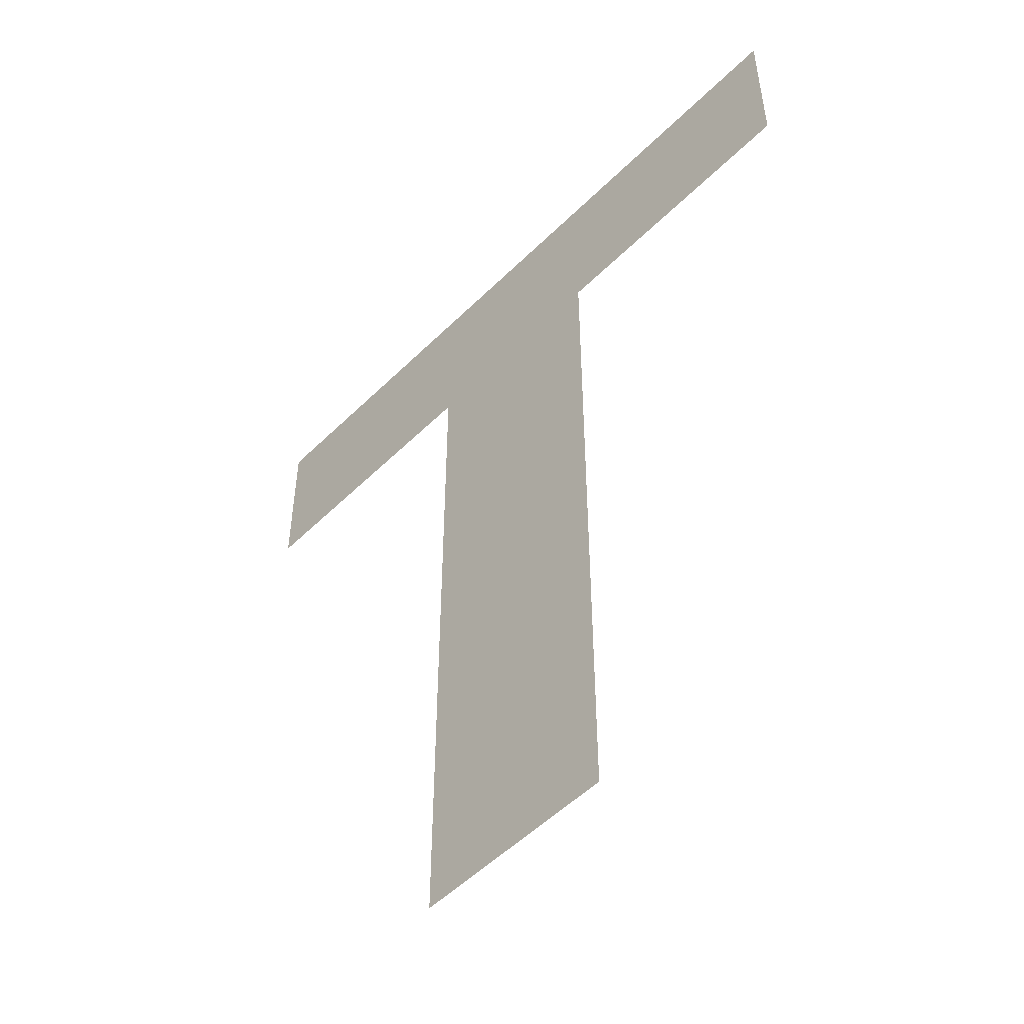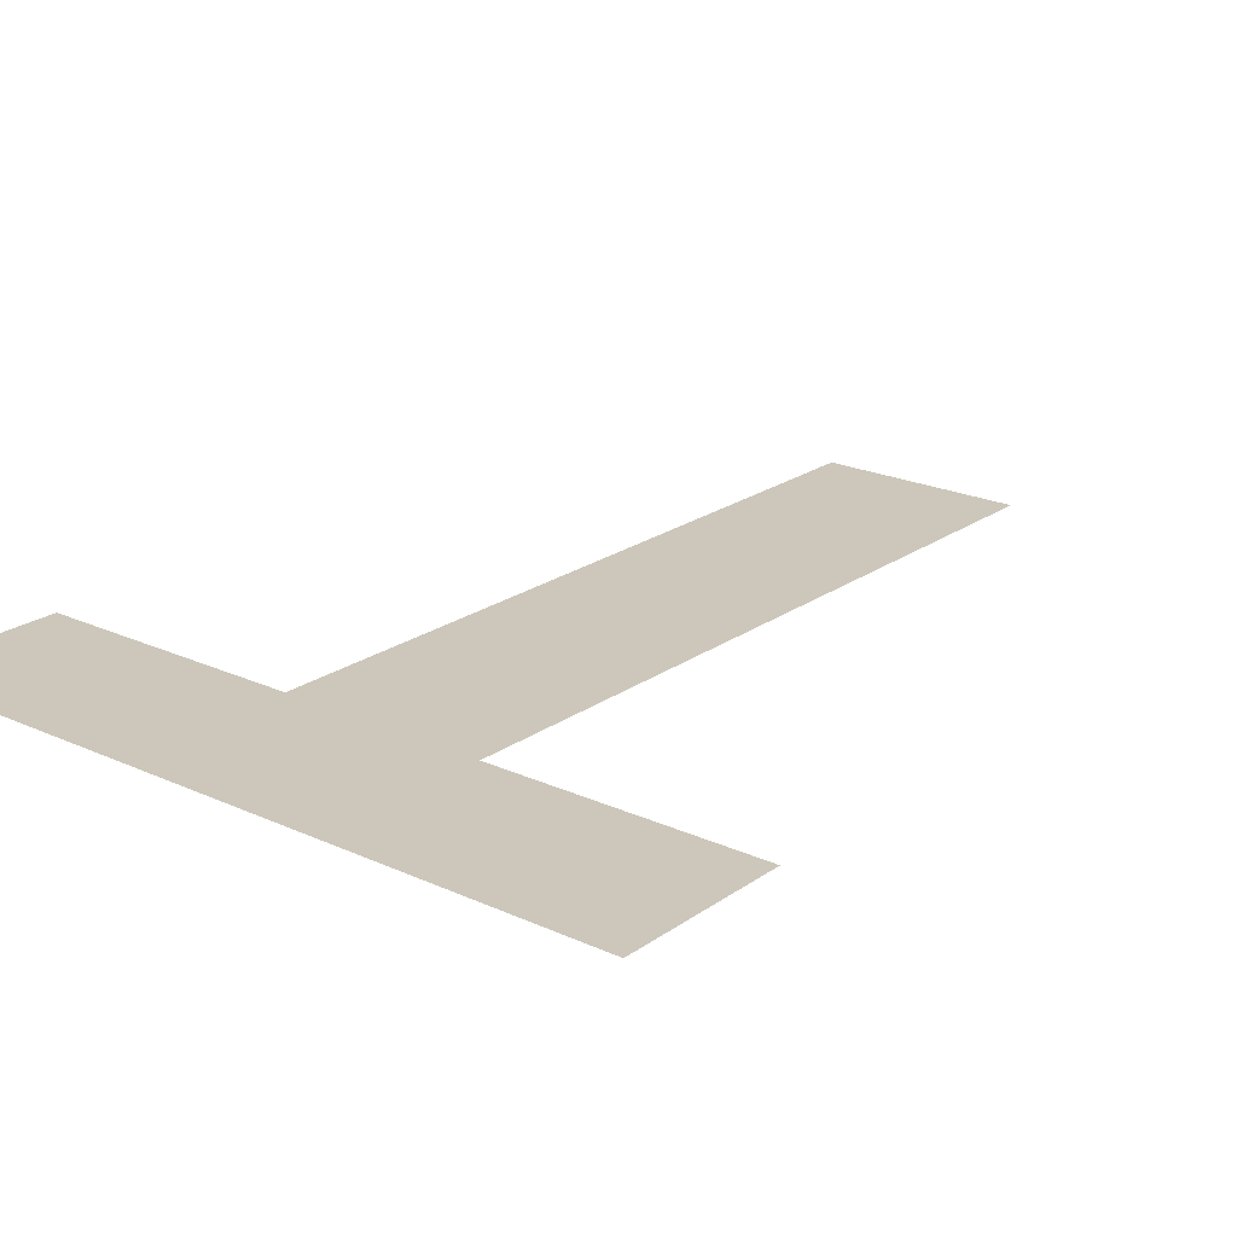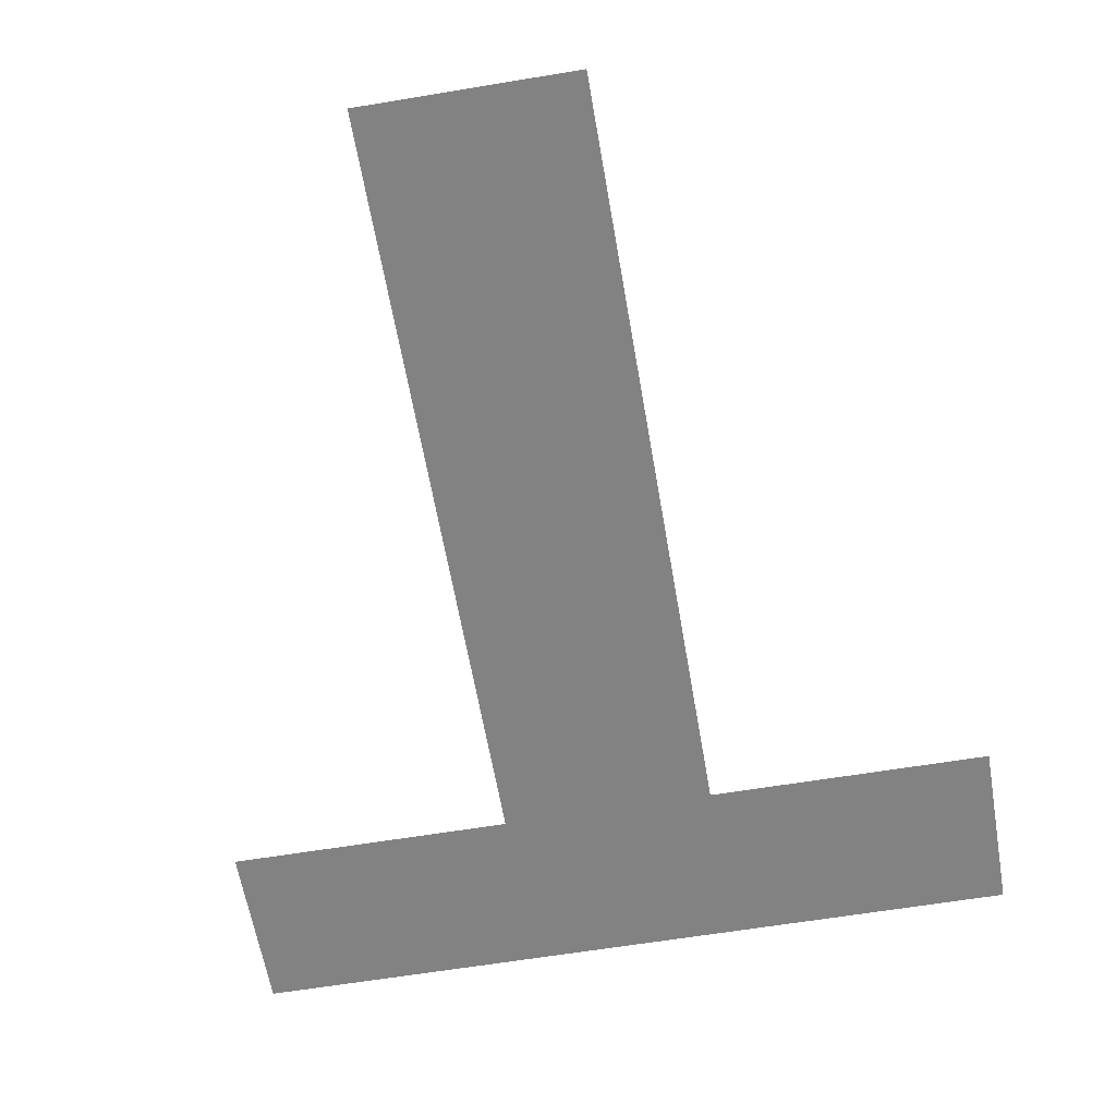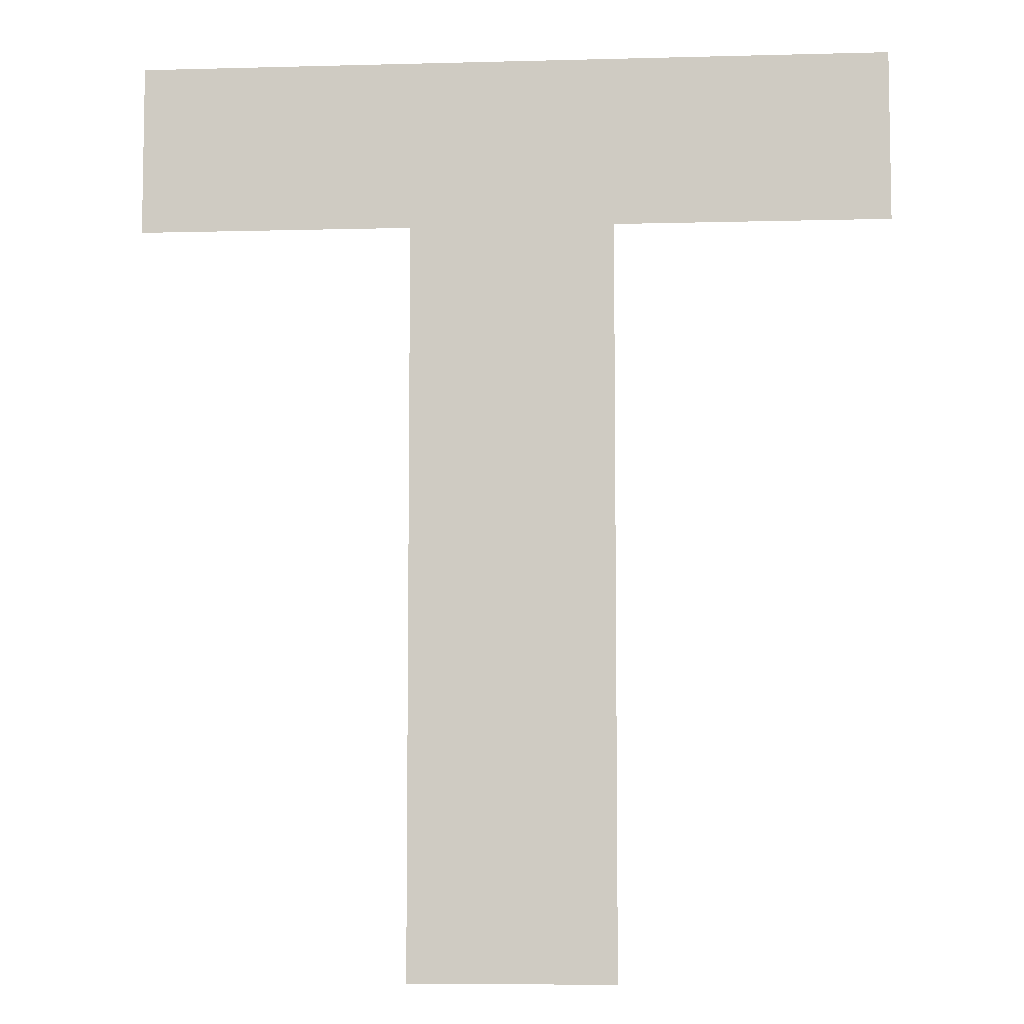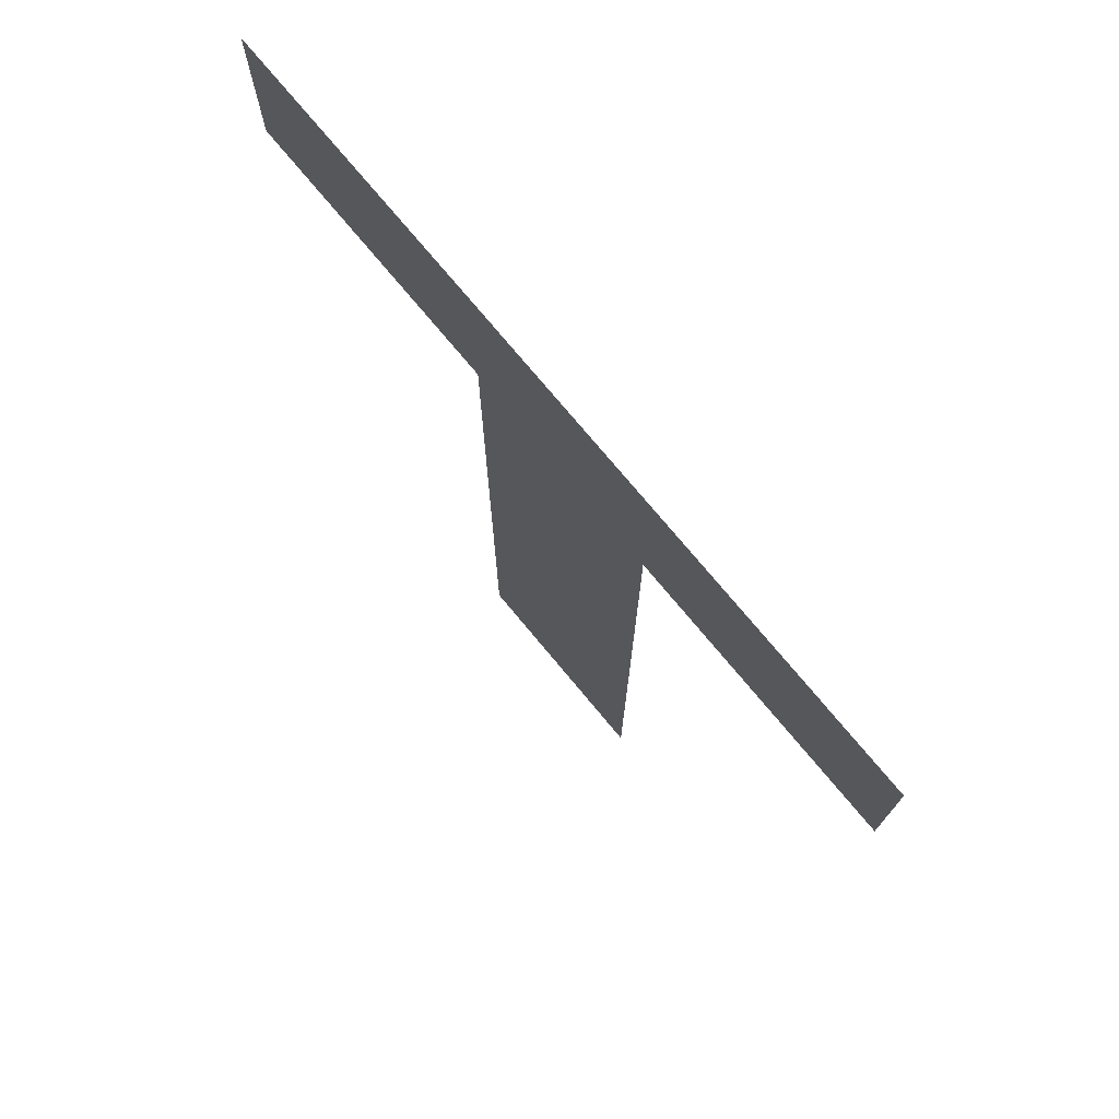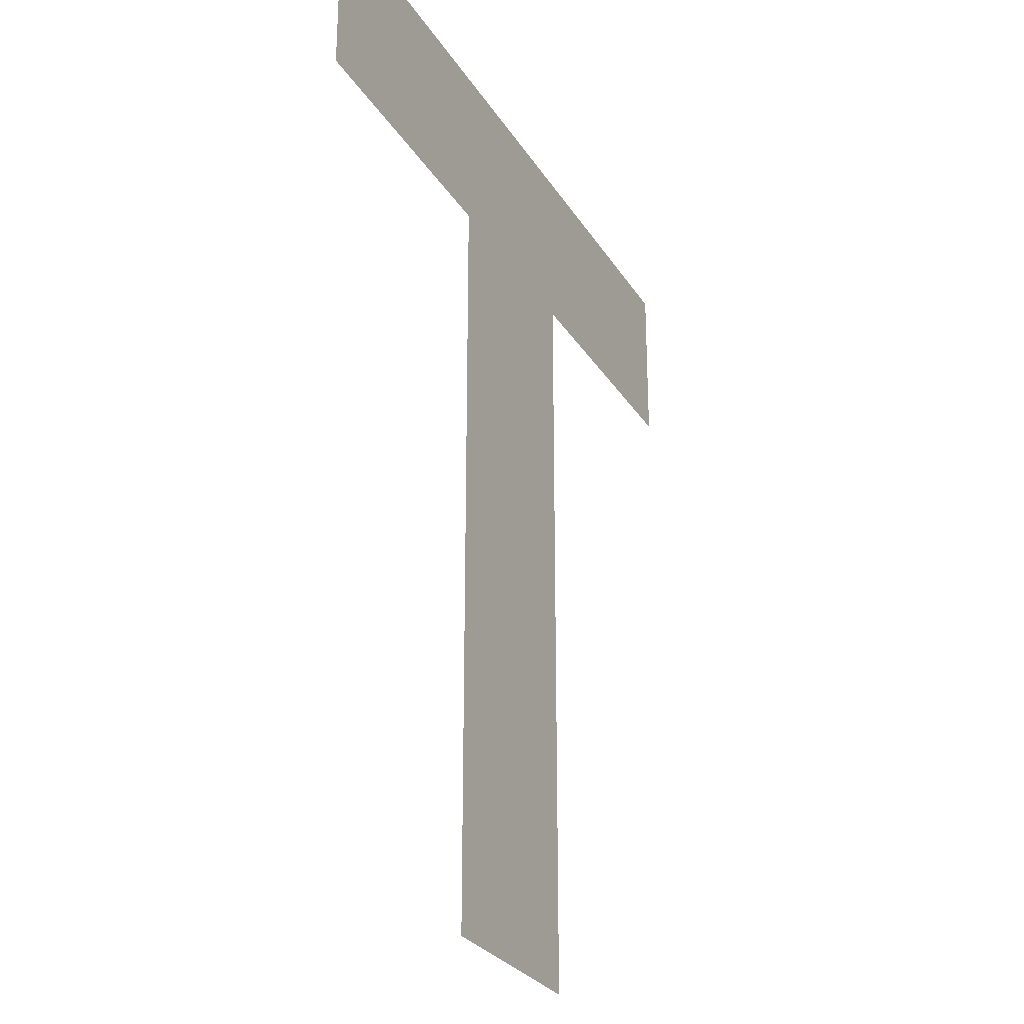
<metadata>
{"format":"obj","ext":"obj","renderer":"f3d","projection":"perspective","resolution":1024,"background":"white","views":[{"elev":-52.7,"azim":46.5,"up":"+Y"},{"elev":21.4,"azim":-140.9,"up":"+Z"},{"elev":-60.8,"azim":9.7,"up":"+Z"},{"elev":-6.7,"azim":-175.5,"up":"+Y"},{"elev":75.5,"azim":50.2,"up":"+Y"},{"elev":-27.3,"azim":-64.7,"up":"+Y"}]}
</metadata>
<code>
o #ID209
v 0.001457 0.2357 0.7147
v 0.0087 0.2341 0.7147
v 0.0087 0.2357 0.7147
v 0.006066 0.2341 0.7147
v 0.004097 0.2341 0.7147
v 0.006066 0.2269 0.7147
v 0.001457 0.2341 0.7147
v 0.004097 0.2269 0.7147
v 0.004097 0.2341 0.7147
v 0.006066 0.2269 0.7147
v 0.004097 0.2269 0.7147
v 0.001457 0.2341 0.7147
v 0.001457 0.2357 0.7147
v 0.006066 0.2341 0.7147
v 0.0087 0.2341 0.7147
v 0.0087 0.2357 0.7147
f 1 2 3
f 2 1 4
f 4 1 5
f 4 5 6
f 5 1 7
f 8 6 5
f 9 10 11
f 12 13 9
f 10 9 14
f 9 13 14
f 14 13 15
f 16 15 13

</code>
